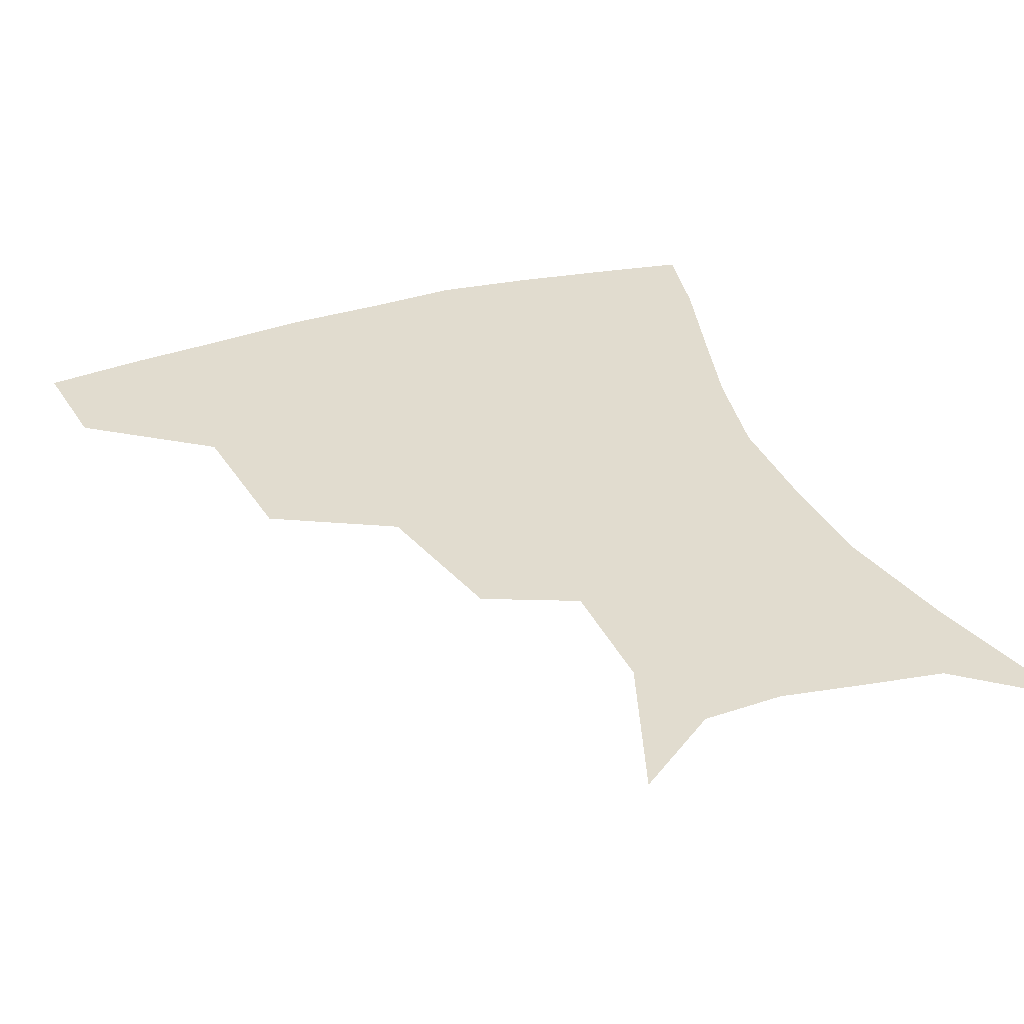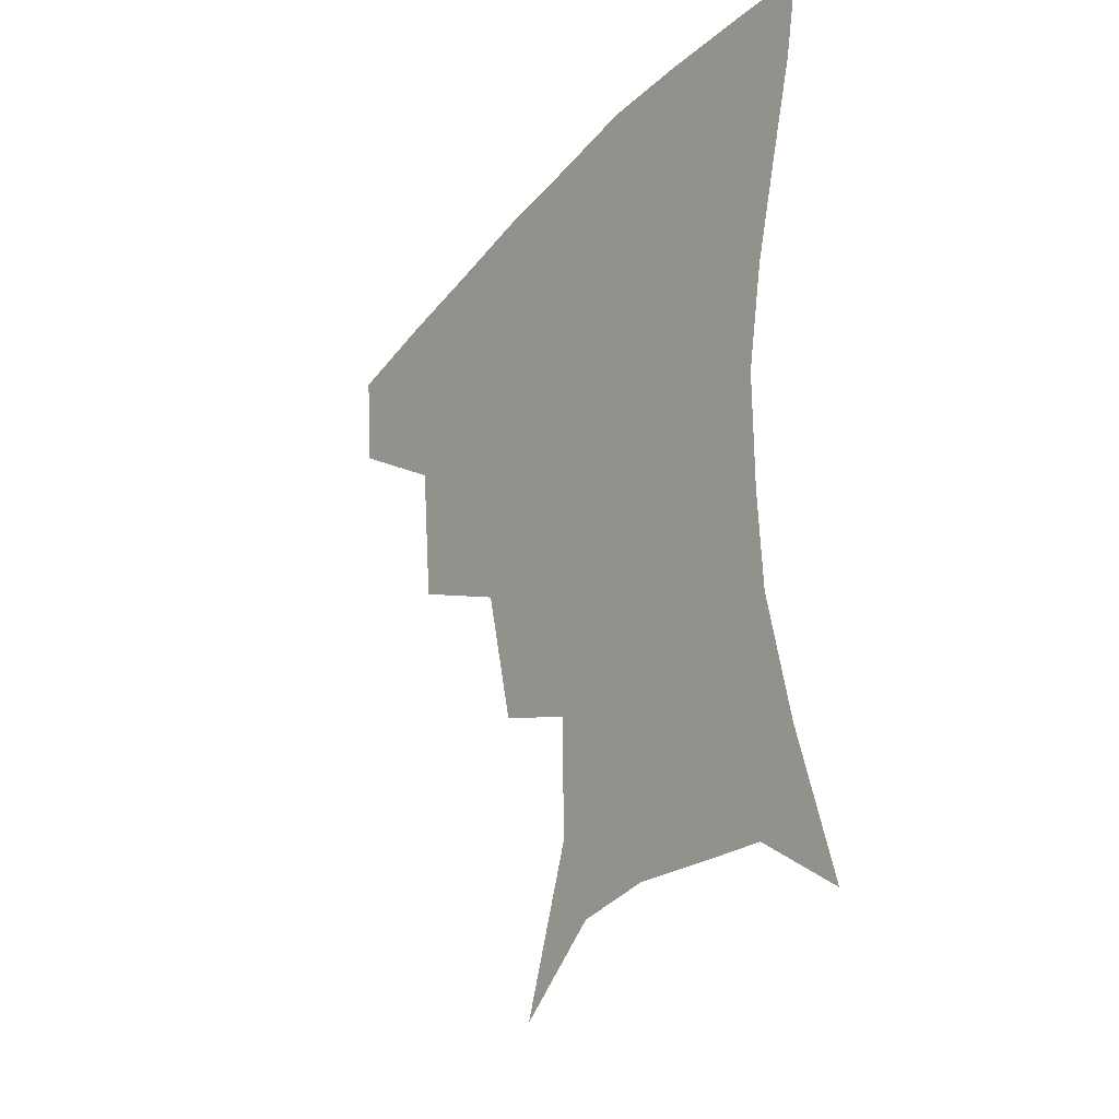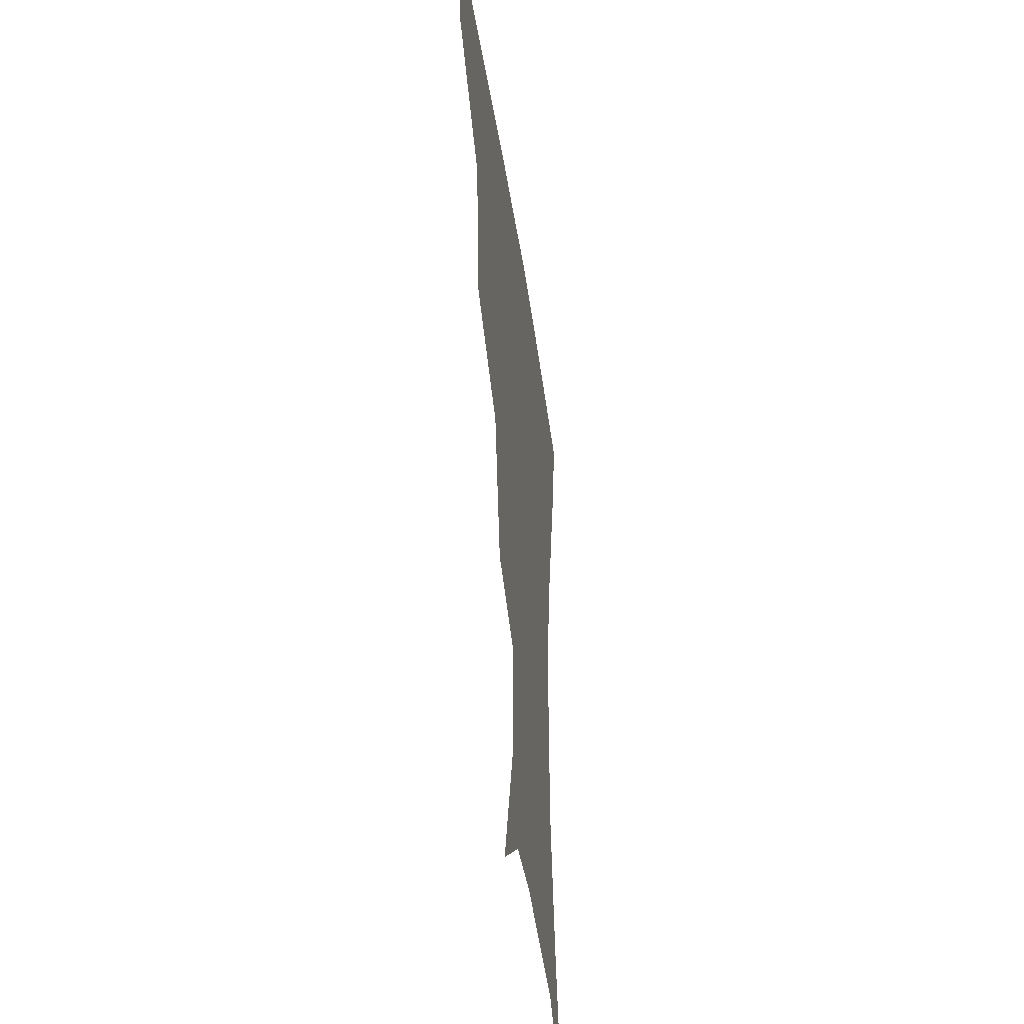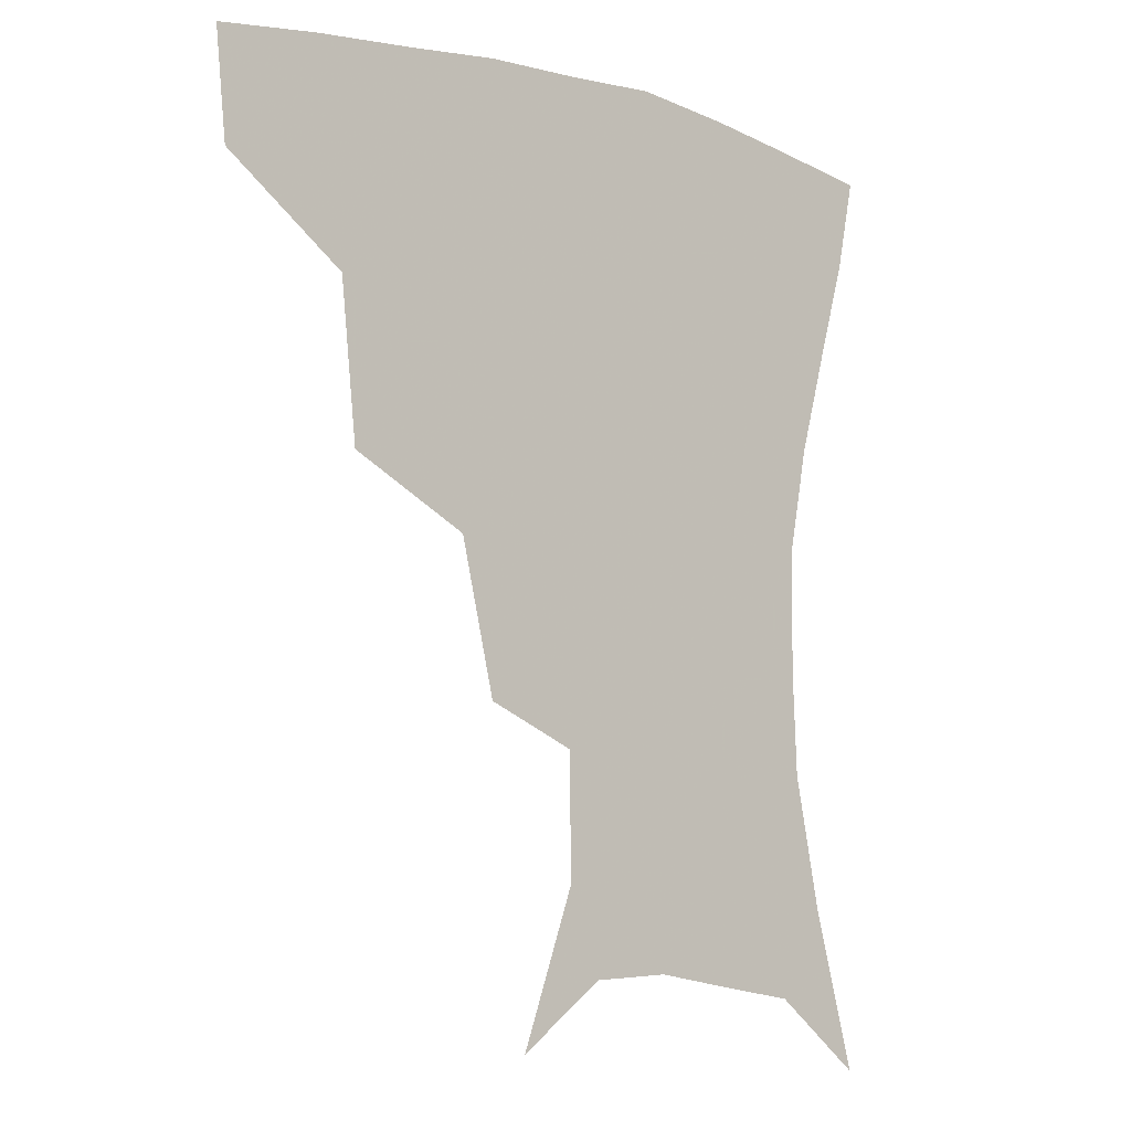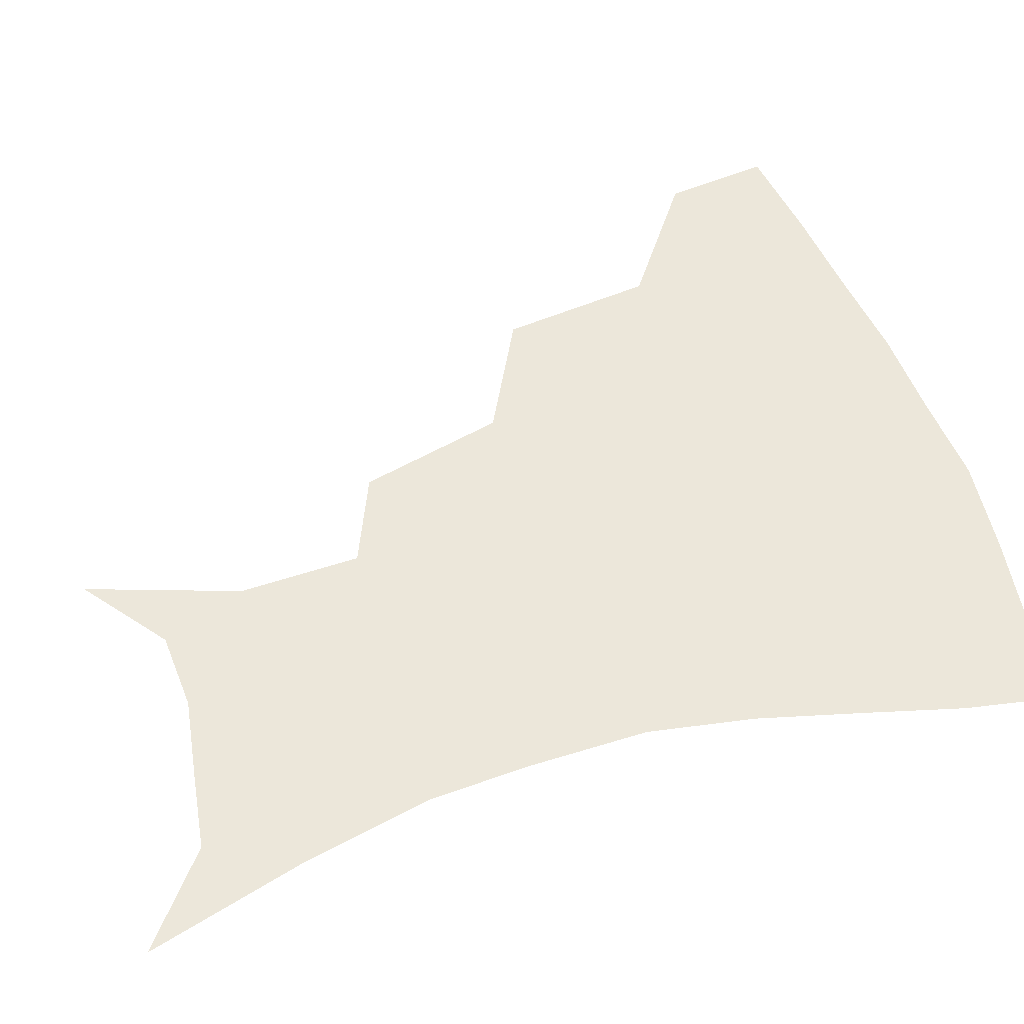
<metadata>
{"format":"obj","ext":"obj","renderer":"f3d","projection":"perspective","resolution":1024,"background":"white","views":[{"elev":34.3,"azim":-21.8,"up":"+Z"},{"elev":-32.1,"azim":56.0,"up":"+Y"},{"elev":-41.0,"azim":-82.1,"up":"+Y"},{"elev":-7.5,"azim":-39.8,"up":"+Y"},{"elev":53.4,"azim":71.3,"up":"+Z"}]}
</metadata>
<code>
v 456.7 353.3 0
v 453.5 385.5 0
v 498.1 279.5 0
v 493.3 326 0
v 488.5 358.5 0
v 484.2 389.3 0
v 544.1 215.8 0
v 533.7 260.4 0
v 526.4 301.5 0
v 522.2 333.9 0
v 518.1 362.5 0
v 514.6 392 0
v 555.6 121.5 0
v 571.7 166.9 0
v 571.2 203.8 0
v 561.5 236.7 0
v 555.2 276.1 0
v 552.4 310.9 0
v 549.8 338.4 0
v 546.7 365.5 0
v 543.6 395.1 0
v 581.7 140.7 0
v 590 180.8 0
v 586.3 215.3 0
v 580.9 249.9 0
v 577.8 284 0
v 577.3 315.6 0
v 576.6 340.8 0
v 575.8 366.5 0
v 572.7 395.9 0
v 605.6 141.8 0
v 606.9 181.2 0
v 602.9 221.9 0
v 600.4 255.8 0
v 599.9 287.1 0
v 600.9 315.9 0
v 602.3 341.7 0
v 603 366.8 0
v 600.6 397.4 0
v 629.8 137.7 0
v 624.1 184.7 0
v 620 223.3 0
v 619.3 255.4 0
v 620.8 286.4 0
v 623.8 314.7 0
v 627 340.1 0
v 630.2 365.4 0
v 630 394 0
v 653.2 133.9 0
v 642.9 179.5 0
v 637.9 216.8 0
v 637.8 247.4 0
v 640 279.1 0
v 644.8 310.2 0
v 650.7 337 0
v 656 362.9 0
v 659.1 389.4 0
v 680 112.1 0
v 667.4 159.3 0
v 659.4 199.2 0
v 658 229.6 0
v 658.2 266.3 0
v 664 297.8 0
v 672.5 328.8 0
v 680.6 358.1 0
v 685.9 384.7 0
v 721 391 0
f 4 5 1
f 1 5 2
f 5 6 2
f 8 9 3
f 3 9 4
f 9 10 4
f 4 10 5
f 10 11 5
f 5 11 6
f 11 12 6
f 15 16 7
f 7 16 8
f 16 17 8
f 8 17 9
f 17 18 9
f 9 18 10
f 18 19 10
f 10 19 11
f 19 20 11
f 11 20 12
f 20 21 12
f 13 22 14
f 22 23 14
f 14 23 15
f 23 24 15
f 15 24 16
f 24 25 16
f 16 25 17
f 25 26 17
f 17 26 18
f 26 27 18
f 18 27 19
f 27 28 19
f 19 28 20
f 28 29 20
f 20 29 21
f 29 30 21
f 22 31 23
f 31 32 23
f 23 32 24
f 32 33 24
f 24 33 25
f 33 34 25
f 25 34 26
f 34 35 26
f 26 35 27
f 35 36 27
f 27 36 28
f 36 37 28
f 28 37 29
f 37 38 29
f 29 38 30
f 38 39 30
f 31 40 32
f 40 41 32
f 32 41 33
f 41 42 33
f 33 42 34
f 42 43 34
f 34 43 35
f 43 44 35
f 35 44 36
f 44 45 36
f 36 45 37
f 45 46 37
f 37 46 38
f 46 47 38
f 38 47 39
f 47 48 39
f 40 49 41
f 49 50 41
f 41 50 42
f 50 51 42
f 42 51 43
f 51 52 43
f 43 52 44
f 52 53 44
f 44 53 45
f 53 54 45
f 45 54 46
f 54 55 46
f 46 55 47
f 55 56 47
f 47 56 48
f 56 57 48
f 49 58 50
f 58 59 50
f 50 59 51
f 59 60 51
f 51 60 52
f 60 61 52
f 52 61 53
f 61 62 53
f 53 62 54
f 62 63 54
f 54 63 55
f 63 64 55
f 55 64 56
f 64 65 56
f 56 65 57
f 65 66 57

</code>
